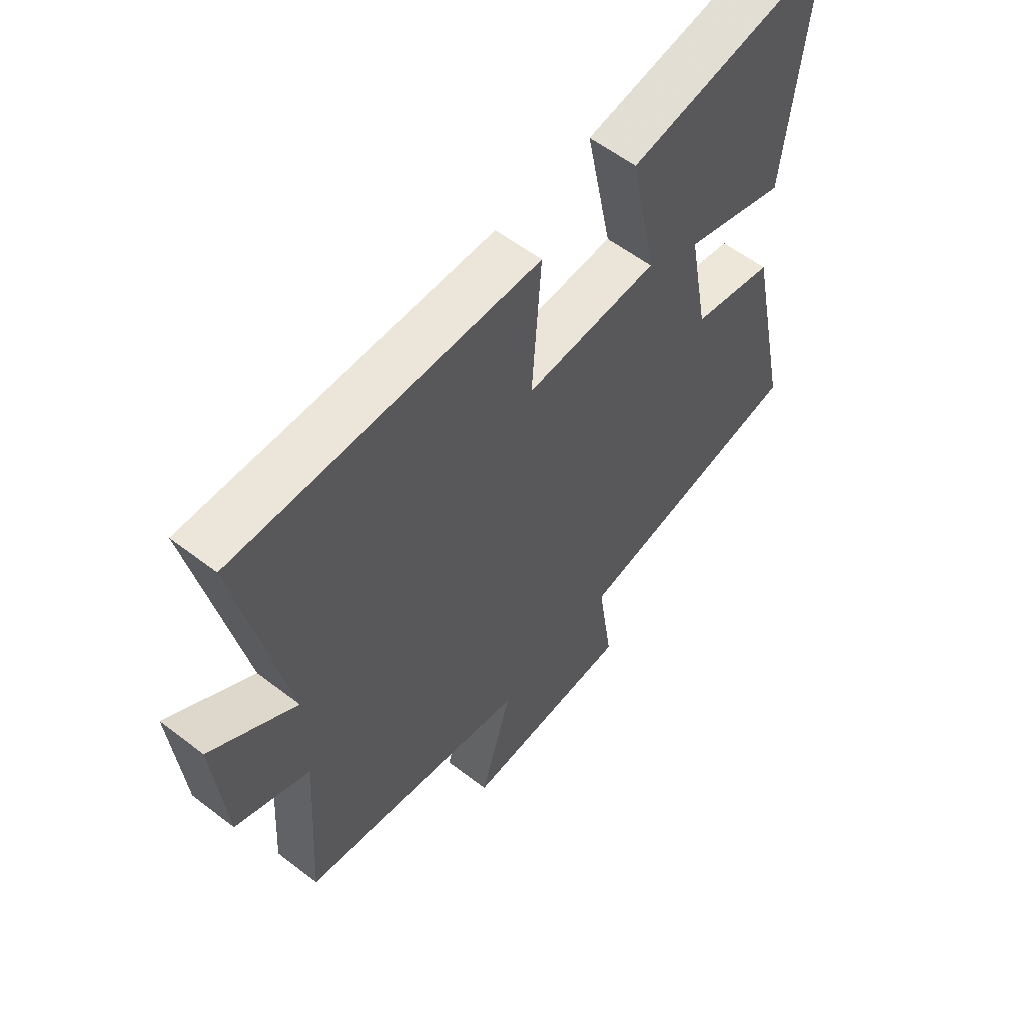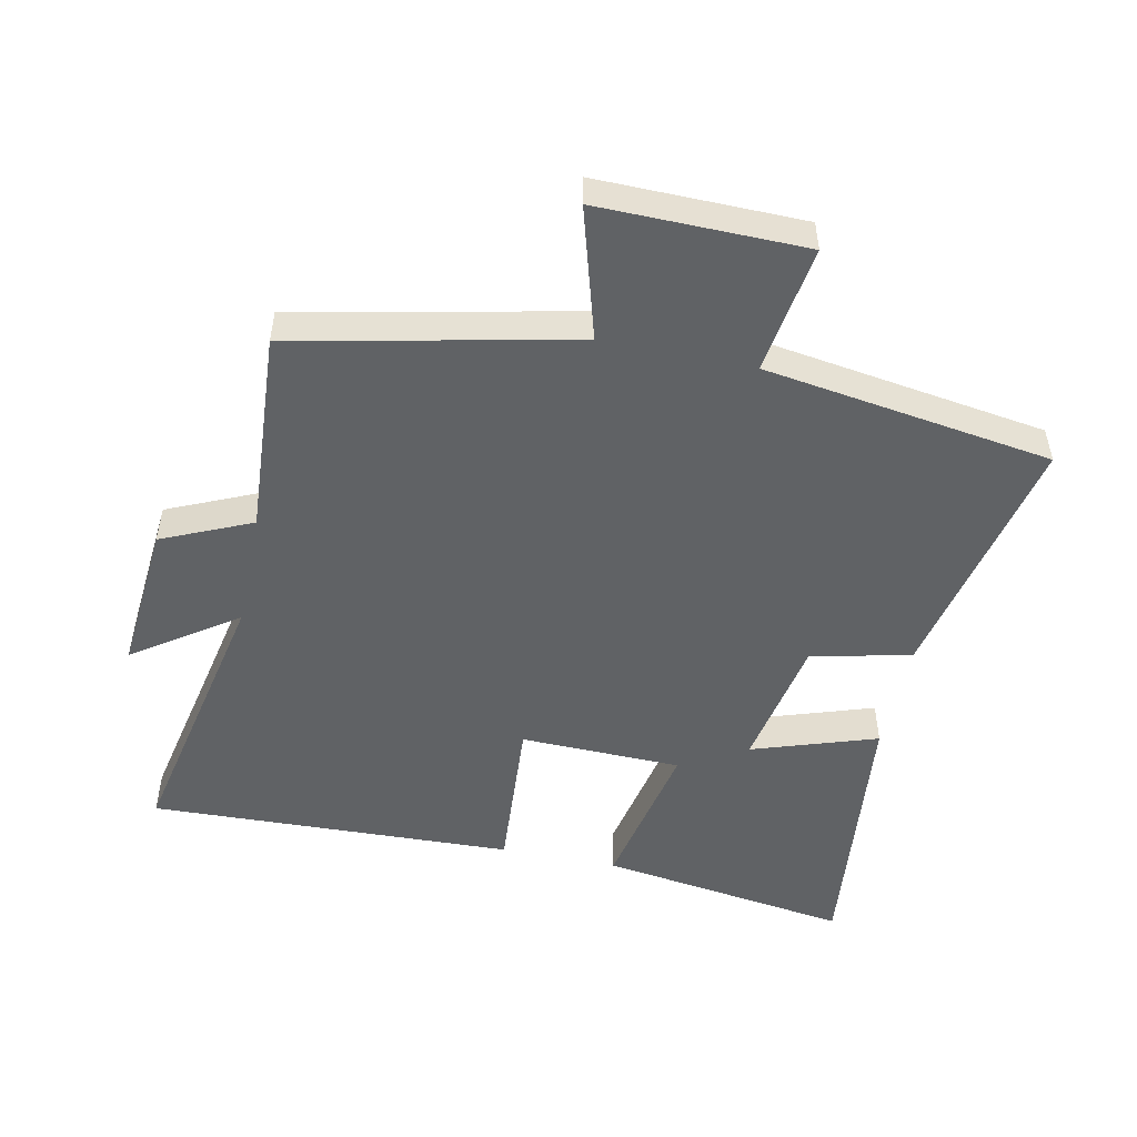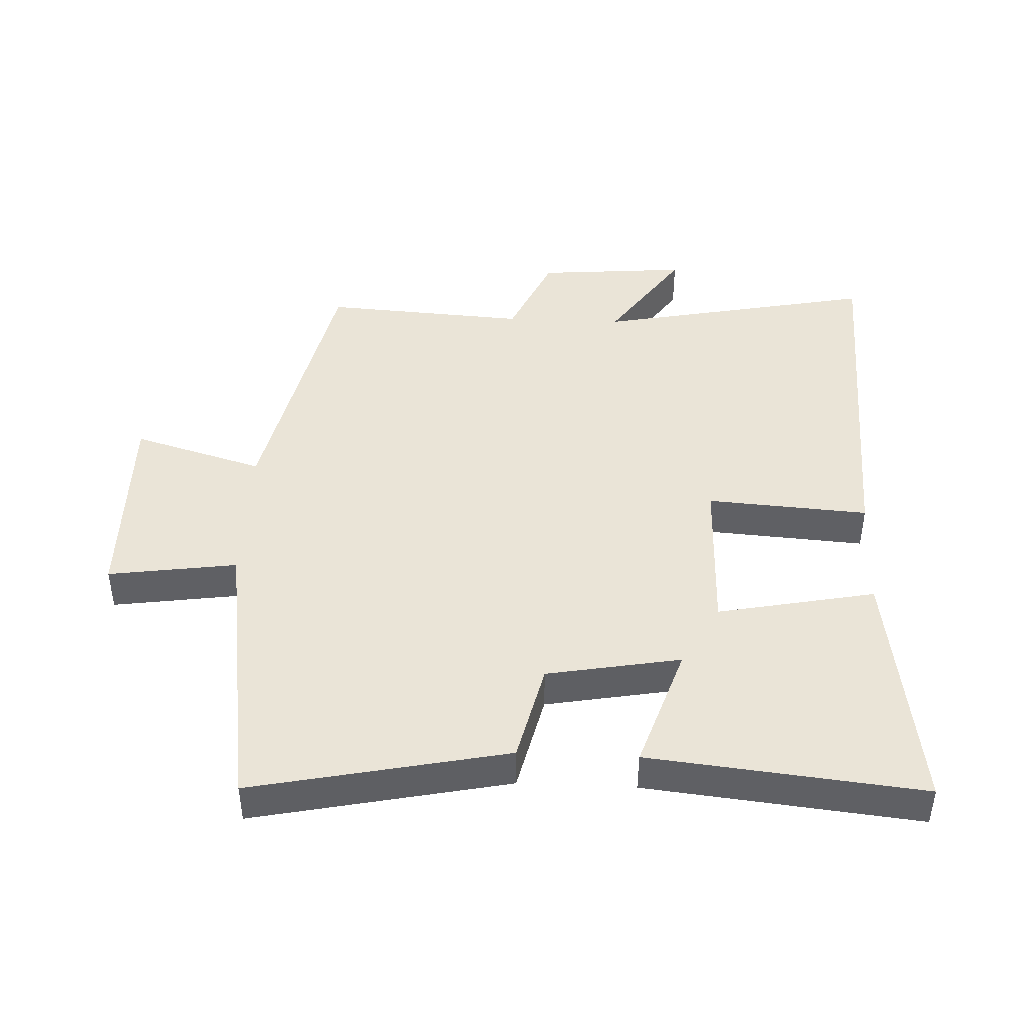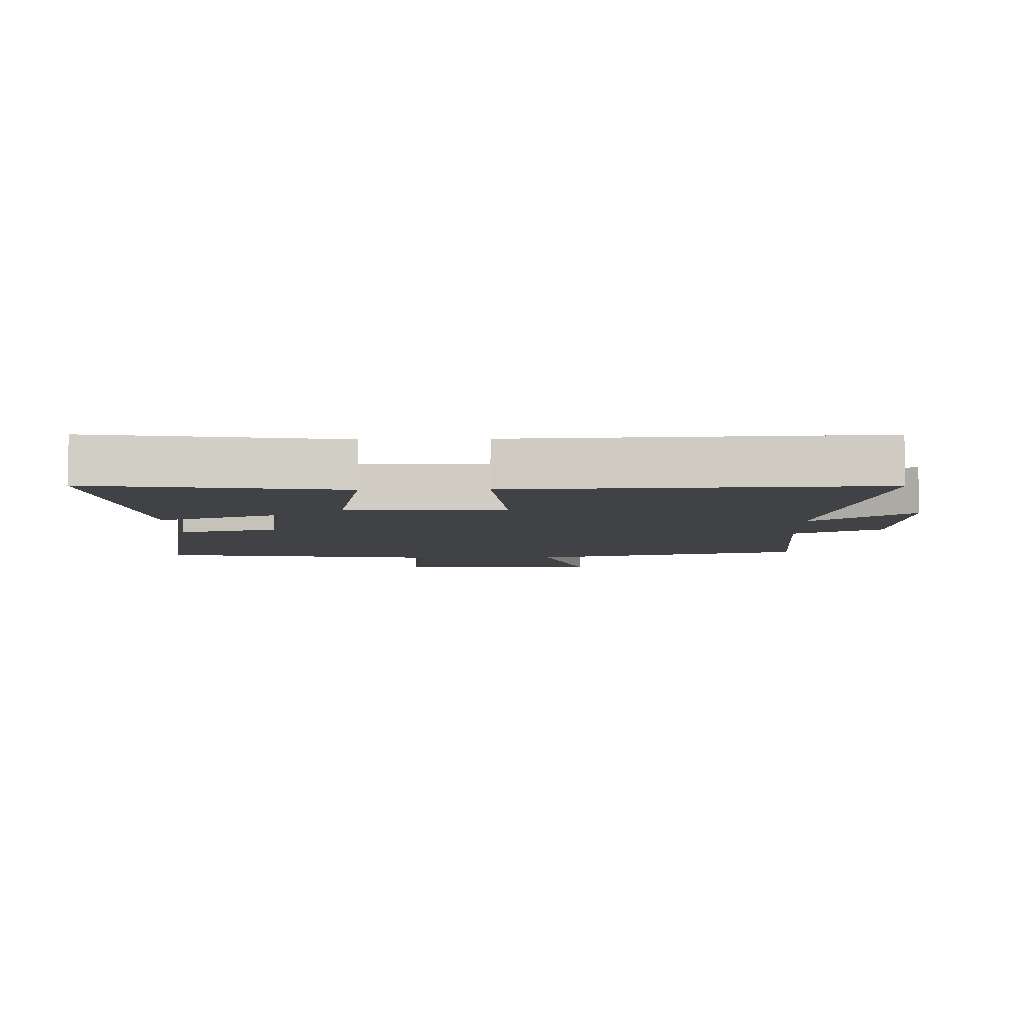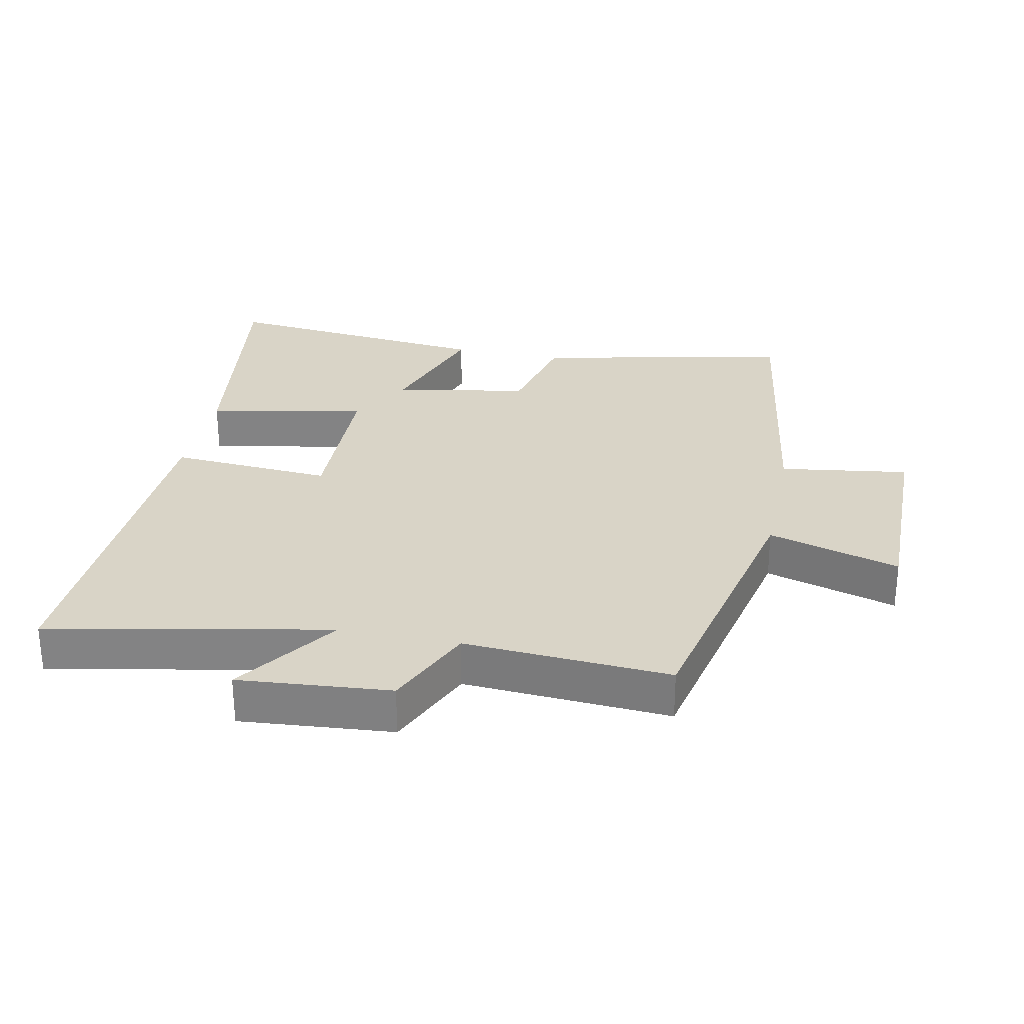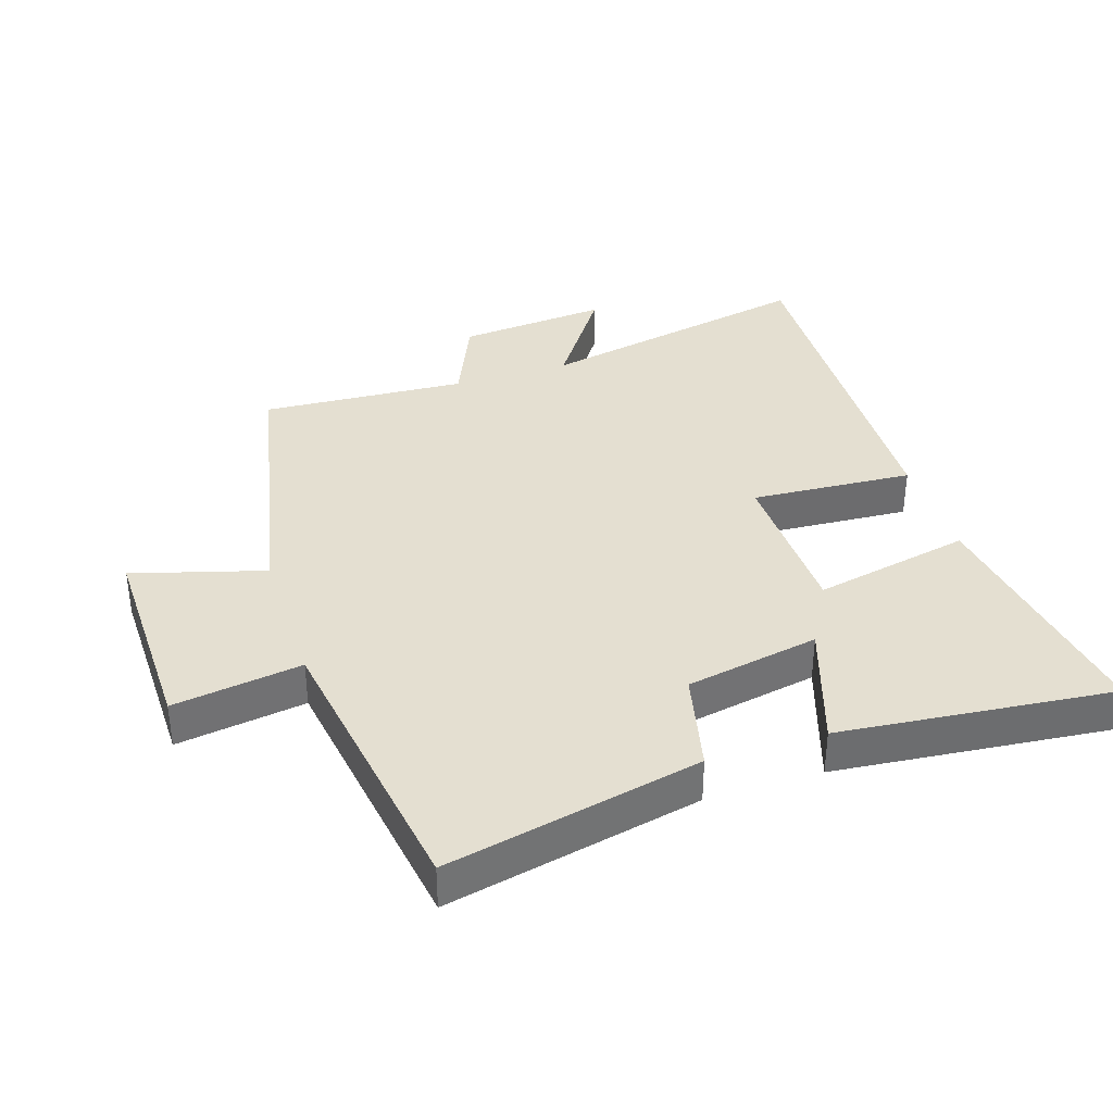
<metadata>
{"format":"obj","ext":"obj","renderer":"f3d","projection":"perspective","resolution":1024,"background":"white","views":[{"elev":57.7,"azim":128.6,"up":"+Z"},{"elev":-50.5,"azim":168.2,"up":"+Y"},{"elev":43.9,"azim":-87.4,"up":"+Y"},{"elev":-6.6,"azim":1.7,"up":"+Y"},{"elev":28.8,"azim":101.7,"up":"+Y"},{"elev":36.6,"azim":-108.1,"up":"+Y"}]}
</metadata>
<code>
v 0.52 0.07 -0.408
v 0.091 0.07 -0.5
v 0.15 0.07 -0.702
v -0.168 0.07 -0.698
v -0.139 0.07 -0.5
v -0.583 0.07 -0.434
v -0.5 0.07 -0.042
v -0.346 0.07 -0.006
v -0.308 0.07 0.2
v -0.5 0.07 0.136
v -0.544 0.07 0.557
v -0.157 0.07 0.5
v -0.206 0.07 0.257
v 0.042 0.07 0.251
v 0.025 0.07 0.5
v 0.587 0.07 0.52
v 0.5 0.07 0.091
v 0.658 0.07 0.2
v 0.638 0.07 -0.032
v 0.5 0.07 -0.093
v 0.52 0 -0.408
v 0.091 0 -0.5
v 0.15 0 -0.702
v -0.168 0 -0.698
v -0.139 0 -0.5
v -0.583 0 -0.434
v -0.5 0 -0.042
v -0.346 0 -0.006
v -0.308 0 0.2
v -0.5 0 0.136
v -0.544 0 0.557
v -0.157 0 0.5
v -0.206 0 0.257
v 0.042 0 0.251
v 0.025 0 0.5
v 0.587 0 0.52
v 0.5 0 0.091
v 0.658 0 0.2
v 0.638 0 -0.032
v 0.5 0 -0.093
f 17 18 19 20
f 14 15 16 17
f 13 14 17 20
f 11 12 13
f 10 11 13
f 9 10 13
f 20 1 2
f 13 20 2
f 9 13 2
f 8 9 2
f 7 8 2
f 6 7 2
f 5 6 2
f 2 3 4 5
f 40 39 38 37
f 37 36 35 34
f 40 37 34 33
f 33 32 31
f 33 31 30
f 33 30 29
f 22 21 40
f 22 40 33
f 22 33 29
f 22 29 28
f 22 28 27
f 22 27 26
f 22 26 25
f 25 24 23 22
f 1 21 22 2
f 2 22 23 3
f 3 23 24 4
f 4 24 25 5
f 5 25 26 6
f 6 26 27 7
f 7 27 28 8
f 8 28 29 9
f 9 29 30 10
f 10 30 31 11
f 11 31 32 12
f 12 32 33 13
f 13 33 34 14
f 14 34 35 15
f 15 35 36 16
f 16 36 37 17
f 17 37 38 18
f 18 38 39 19
f 19 39 40 20
f 20 40 21 1

</code>
